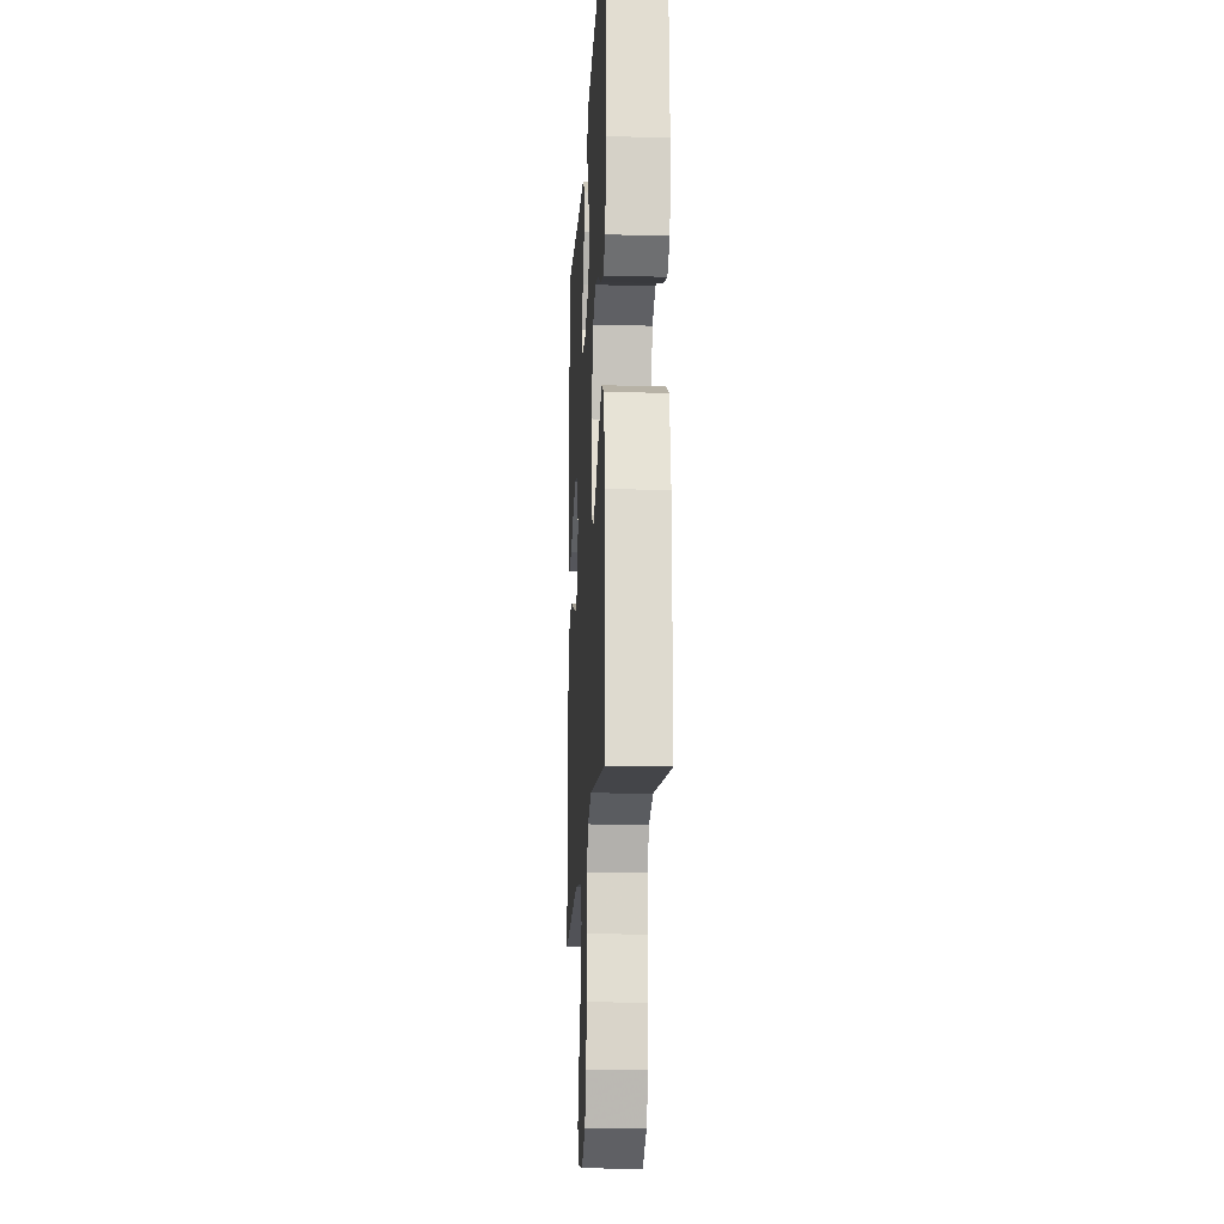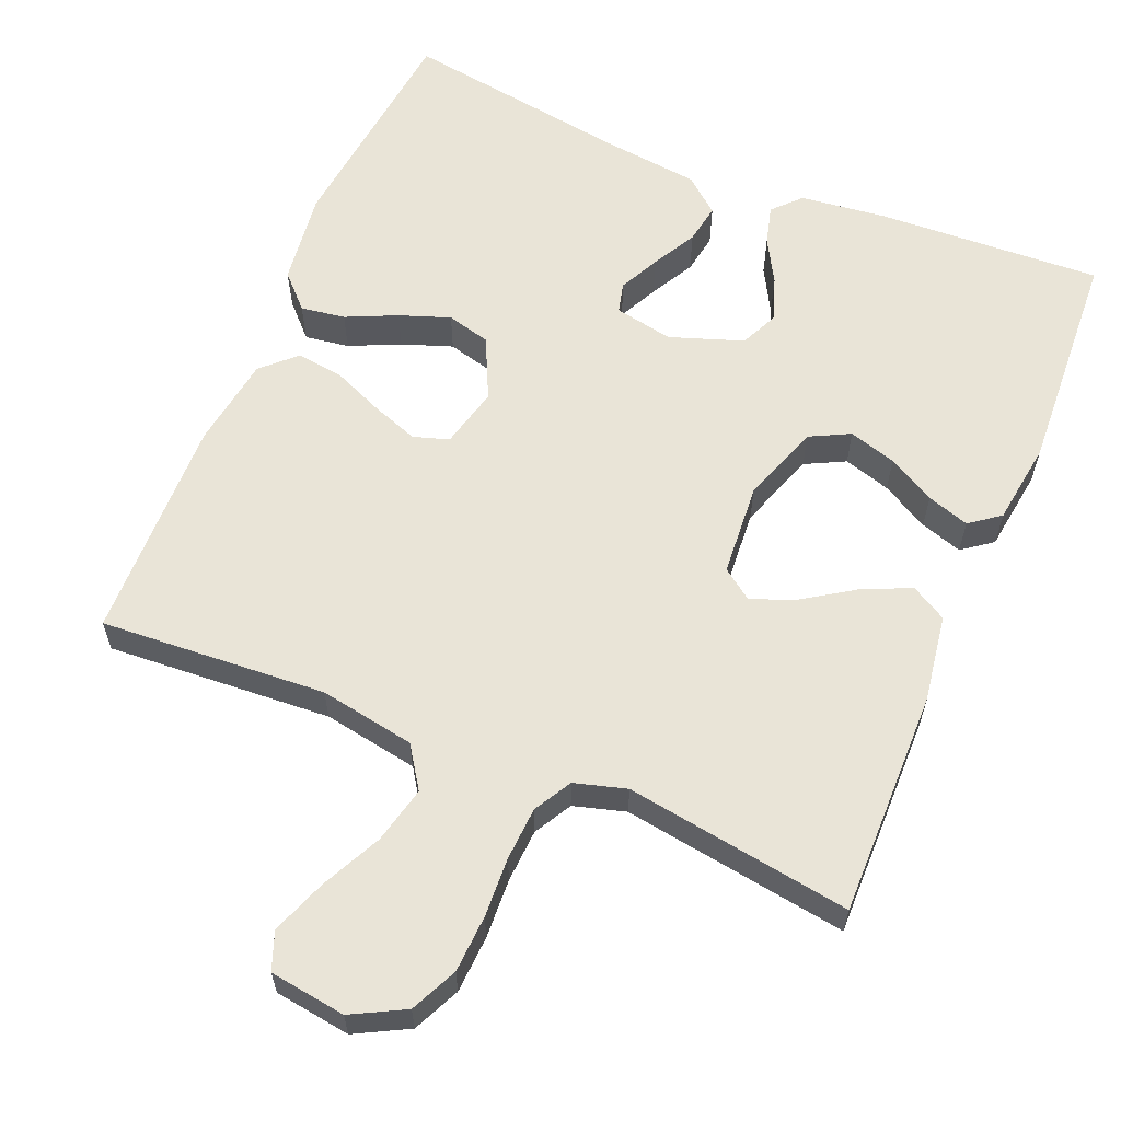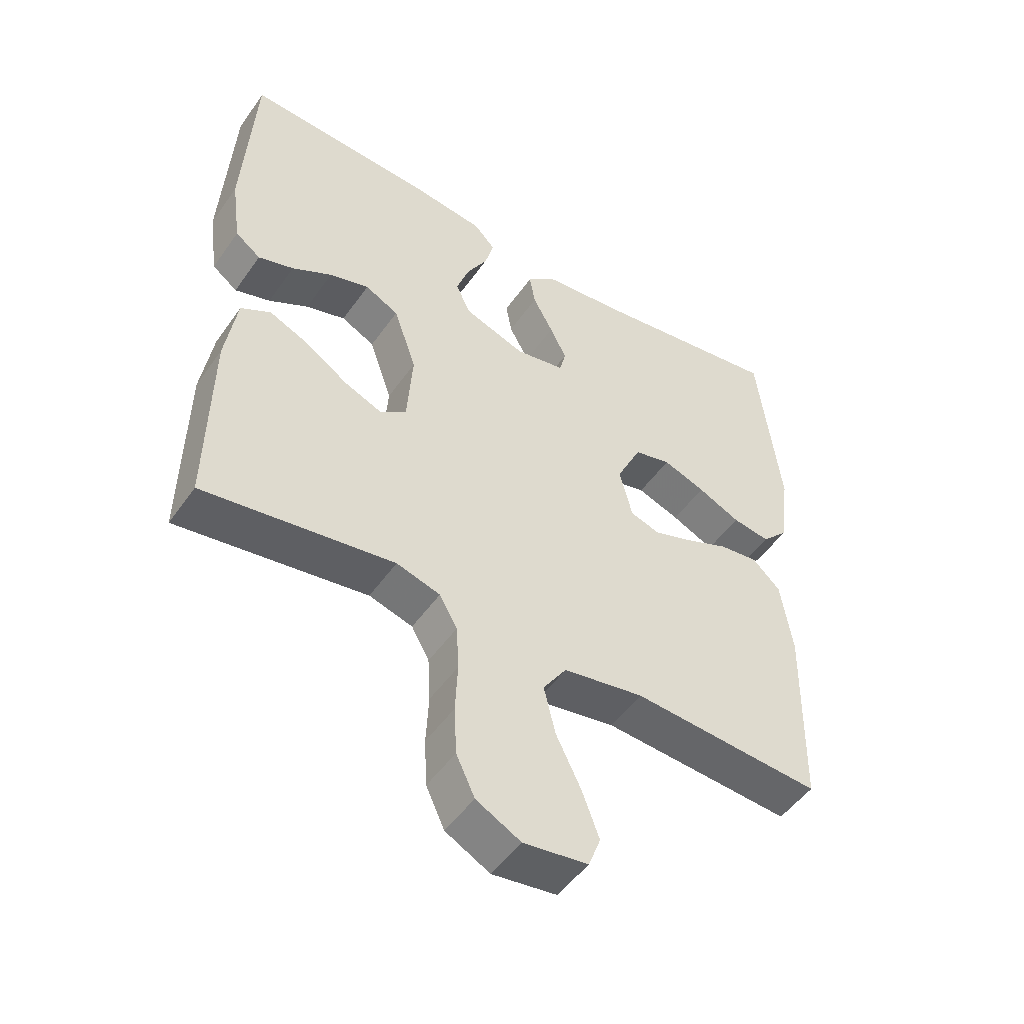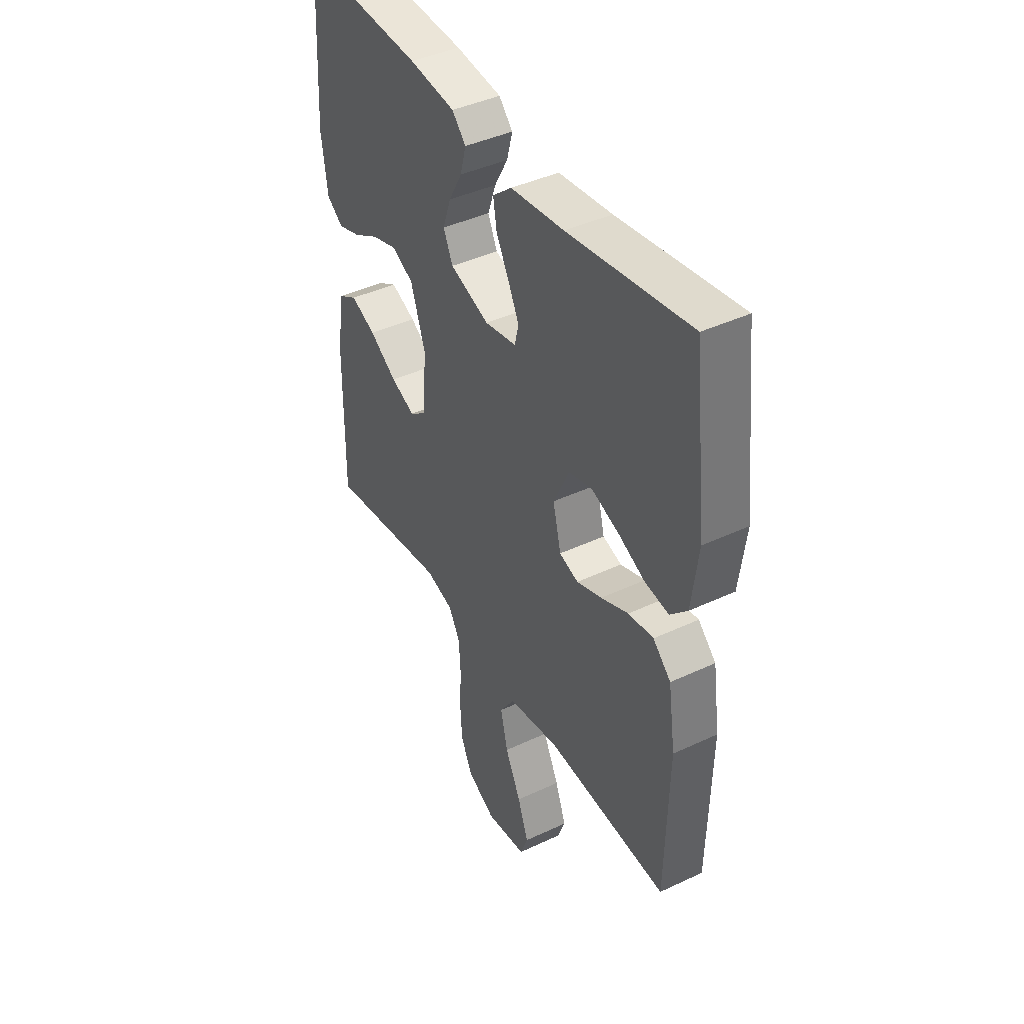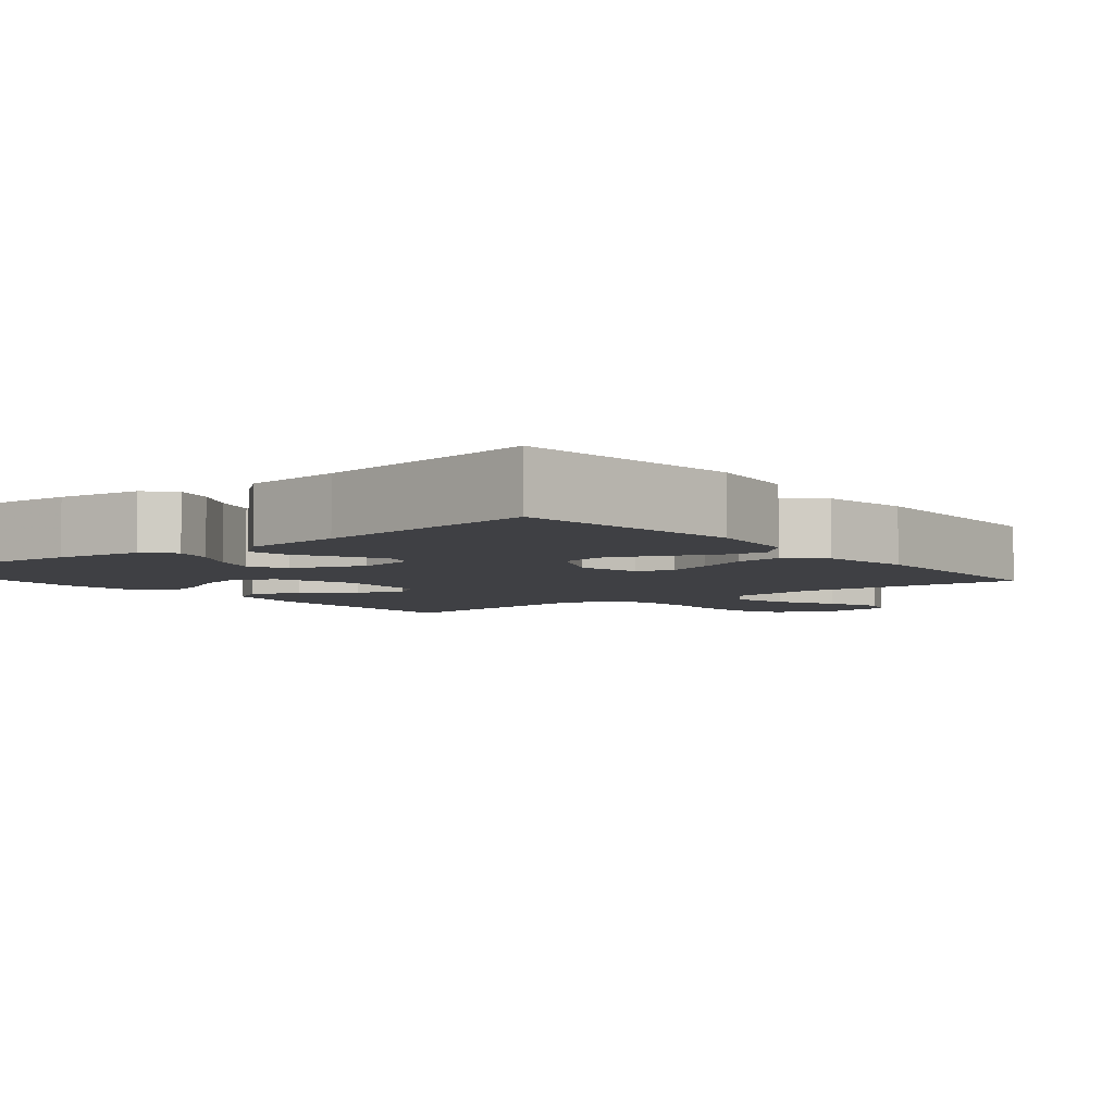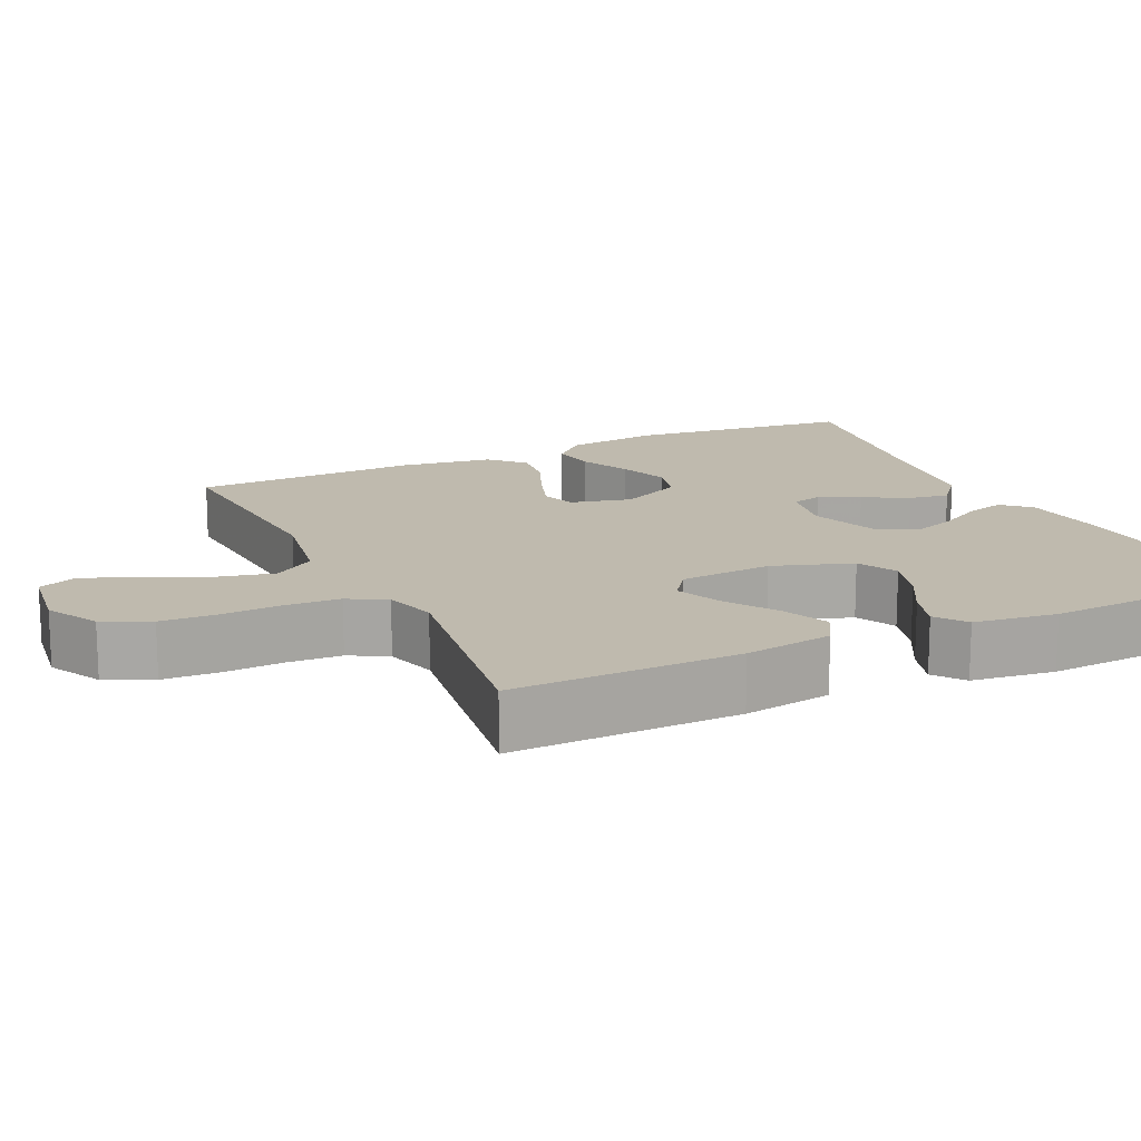
<metadata>
{"format":"obj","ext":"obj","renderer":"f3d","projection":"perspective","resolution":1024,"background":"white","views":[{"elev":-17.6,"azim":-93.1,"up":"+Z"},{"elev":60.9,"azim":-157.3,"up":"+Y"},{"elev":-50.1,"azim":-33.8,"up":"+Z"},{"elev":42.1,"azim":60.6,"up":"+Z"},{"elev":-5.1,"azim":38.3,"up":"+Y"},{"elev":15.5,"azim":-115.4,"up":"+Y"}]}
</metadata>
<code>
v 0.5 0.07 0.5
v 0.534 0.07 0.2
v 0.518 0.07 0.076
v 0.476 0.07 0.033
v 0.417 0.07 0.042
v 0.35 0.07 0.073
v 0.283 0.07 0.097
v 0.225 0.07 0.082
v 0.186 0.07 0
v 0.206 0.07 -0.081
v 0.253 0.07 -0.096
v 0.315 0.07 -0.074
v 0.383 0.07 -0.045
v 0.445 0.07 -0.037
v 0.489 0.07 -0.079
v 0.507 0.07 -0.2
v 0.5 0.07 -0.5
v 0.2 0.07 -0.48
v 0.073 0.07 -0.502
v 0.036 0.07 -0.557
v 0.054 0.07 -0.633
v 0.093 0.07 -0.713
v 0.12 0.07 -0.786
v 0.101 0.07 -0.836
v 0 0.07 -0.85
v -0.07 0.07 -0.813
v -0.099 0.07 -0.751
v -0.103 0.07 -0.675
v -0.099 0.07 -0.596
v -0.103 0.07 -0.525
v -0.131 0.07 -0.475
v -0.2 0.07 -0.455
v -0.5 0.07 -0.5
v -0.496 0.07 -0.2
v -0.478 0.07 -0.083
v -0.431 0.07 -0.056
v -0.369 0.07 -0.083
v -0.301 0.07 -0.128
v -0.241 0.07 -0.153
v -0.2 0.07 -0.123
v -0.191 0.07 0
v -0.227 0.07 0.105
v -0.28 0.07 0.132
v -0.343 0.07 0.113
v -0.406 0.07 0.078
v -0.462 0.07 0.06
v -0.502 0.07 0.09
v -0.517 0.07 0.2
v -0.5 0.07 0.5
v -0.2 0.07 0.484
v -0.087 0.07 0.47
v -0.053 0.07 0.434
v -0.067 0.07 0.382
v -0.1 0.07 0.323
v -0.12 0.07 0.265
v -0.097 0.07 0.215
v 0 0.07 0.181
v 0.078 0.07 0.196
v 0.088 0.07 0.236
v 0.062 0.07 0.289
v 0.03 0.07 0.348
v 0.021 0.07 0.401
v 0.068 0.07 0.44
v 0.2 0.07 0.455
v 0.5 0 0.5
v 0.534 0 0.2
v 0.518 0 0.076
v 0.476 0 0.033
v 0.417 0 0.042
v 0.35 0 0.073
v 0.283 0 0.097
v 0.225 0 0.082
v 0.186 0 0
v 0.206 0 -0.081
v 0.253 0 -0.096
v 0.315 0 -0.074
v 0.383 0 -0.045
v 0.445 0 -0.037
v 0.489 0 -0.079
v 0.507 0 -0.2
v 0.5 0 -0.5
v 0.2 0 -0.48
v 0.073 0 -0.502
v 0.036 0 -0.557
v 0.054 0 -0.633
v 0.093 0 -0.713
v 0.12 0 -0.786
v 0.101 0 -0.836
v 0 0 -0.85
v -0.07 0 -0.813
v -0.099 0 -0.751
v -0.103 0 -0.675
v -0.099 0 -0.596
v -0.103 0 -0.525
v -0.131 0 -0.475
v -0.2 0 -0.455
v -0.5 0 -0.5
v -0.496 0 -0.2
v -0.478 0 -0.083
v -0.431 0 -0.056
v -0.369 0 -0.083
v -0.301 0 -0.128
v -0.241 0 -0.153
v -0.2 0 -0.123
v -0.191 0 0
v -0.227 0 0.105
v -0.28 0 0.132
v -0.343 0 0.113
v -0.406 0 0.078
v -0.462 0 0.06
v -0.502 0 0.09
v -0.517 0 0.2
v -0.5 0 0.5
v -0.2 0 0.484
v -0.087 0 0.47
v -0.053 0 0.434
v -0.067 0 0.382
v -0.1 0 0.323
v -0.12 0 0.265
v -0.097 0 0.215
v 0 0 0.181
v 0.078 0 0.196
v 0.088 0 0.236
v 0.062 0 0.289
v 0.03 0 0.348
v 0.021 0 0.401
v 0.068 0 0.44
v 0.2 0 0.455
f 61 62 63 64
f 60 61 64 1
f 59 60 1 2
f 58 59 2 3
f 57 58 3
f 51 52 53 54
f 51 54 55
f 50 51 55
f 49 50 55
f 48 49 55 56
f 44 45 46 47
f 43 44 47 48
f 35 36 37 38
f 35 38 39
f 32 33 34 35
f 31 32 35 39
f 30 31 39 40
f 26 27 28 29
f 26 29 30
f 25 26 30
f 21 22 23 24
f 20 21 24 25
f 15 16 17 18
f 15 18 19
f 12 13 14 15
f 11 12 15 19
f 10 11 19 20
f 3 4 5 6
f 3 6 7
f 57 3 7
f 43 48 56 57
f 42 43 57 7
f 41 42 7 8
f 40 41 8 9
f 20 25 30 40
f 9 10 20 40
f 128 127 126 125
f 65 128 125 124
f 66 65 124 123
f 67 66 123 122
f 67 122 121
f 118 117 116 115
f 119 118 115
f 119 115 114
f 119 114 113
f 120 119 113 112
f 111 110 109 108
f 112 111 108 107
f 102 101 100 99
f 103 102 99
f 99 98 97 96
f 103 99 96 95
f 104 103 95 94
f 93 92 91 90
f 94 93 90
f 94 90 89
f 88 87 86 85
f 89 88 85 84
f 82 81 80 79
f 83 82 79
f 79 78 77 76
f 83 79 76 75
f 84 83 75 74
f 70 69 68 67
f 71 70 67
f 71 67 121
f 121 120 112 107
f 71 121 107 106
f 72 71 106 105
f 73 72 105 104
f 104 94 89 84
f 104 84 74 73
f 1 65 66 2
f 2 66 67 3
f 3 67 68 4
f 4 68 69 5
f 5 69 70 6
f 6 70 71 7
f 7 71 72 8
f 8 72 73 9
f 9 73 74 10
f 10 74 75 11
f 11 75 76 12
f 12 76 77 13
f 13 77 78 14
f 14 78 79 15
f 15 79 80 16
f 16 80 81 17
f 17 81 82 18
f 18 82 83 19
f 19 83 84 20
f 20 84 85 21
f 21 85 86 22
f 22 86 87 23
f 23 87 88 24
f 24 88 89 25
f 25 89 90 26
f 26 90 91 27
f 27 91 92 28
f 28 92 93 29
f 29 93 94 30
f 30 94 95 31
f 31 95 96 32
f 32 96 97 33
f 33 97 98 34
f 34 98 99 35
f 35 99 100 36
f 36 100 101 37
f 37 101 102 38
f 38 102 103 39
f 39 103 104 40
f 40 104 105 41
f 41 105 106 42
f 42 106 107 43
f 43 107 108 44
f 44 108 109 45
f 45 109 110 46
f 46 110 111 47
f 47 111 112 48
f 48 112 113 49
f 49 113 114 50
f 50 114 115 51
f 51 115 116 52
f 52 116 117 53
f 53 117 118 54
f 54 118 119 55
f 55 119 120 56
f 56 120 121 57
f 57 121 122 58
f 58 122 123 59
f 59 123 124 60
f 60 124 125 61
f 61 125 126 62
f 62 126 127 63
f 63 127 128 64
f 64 128 65 1

</code>
